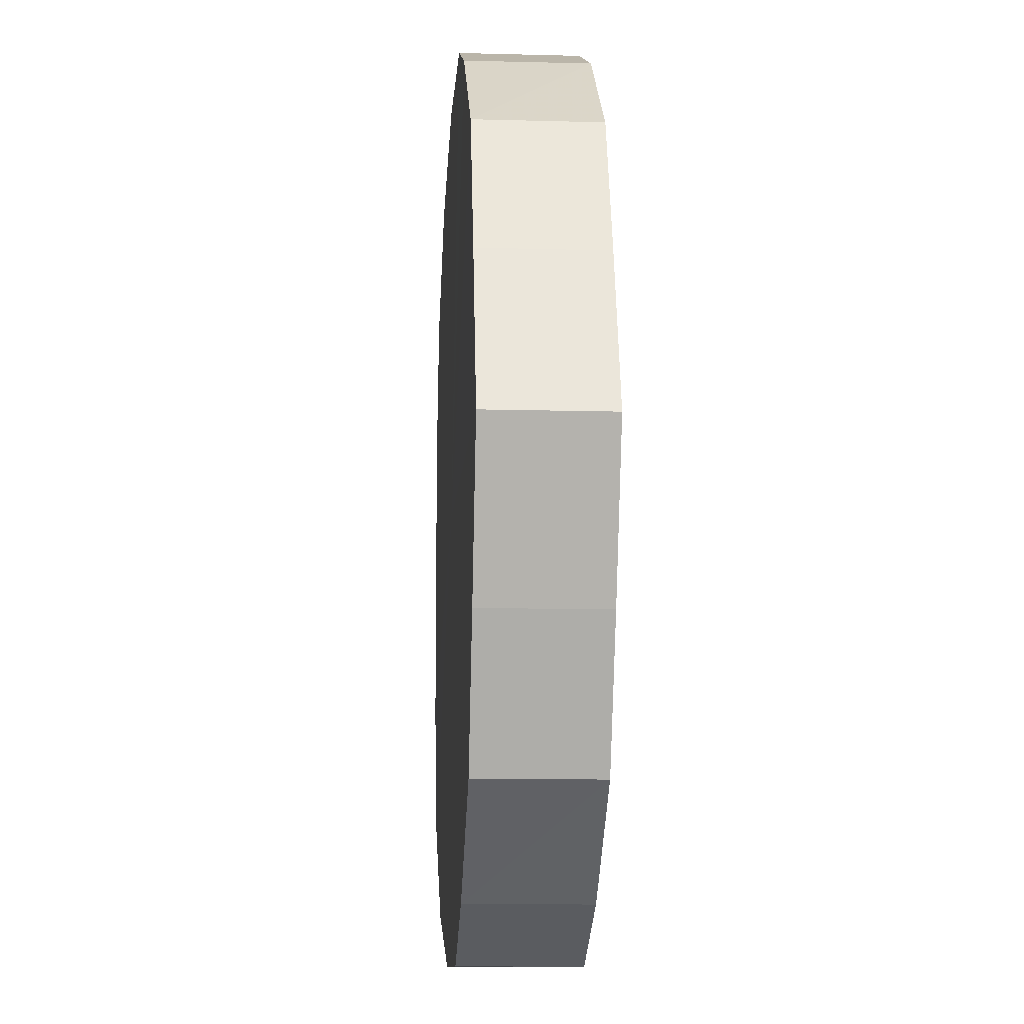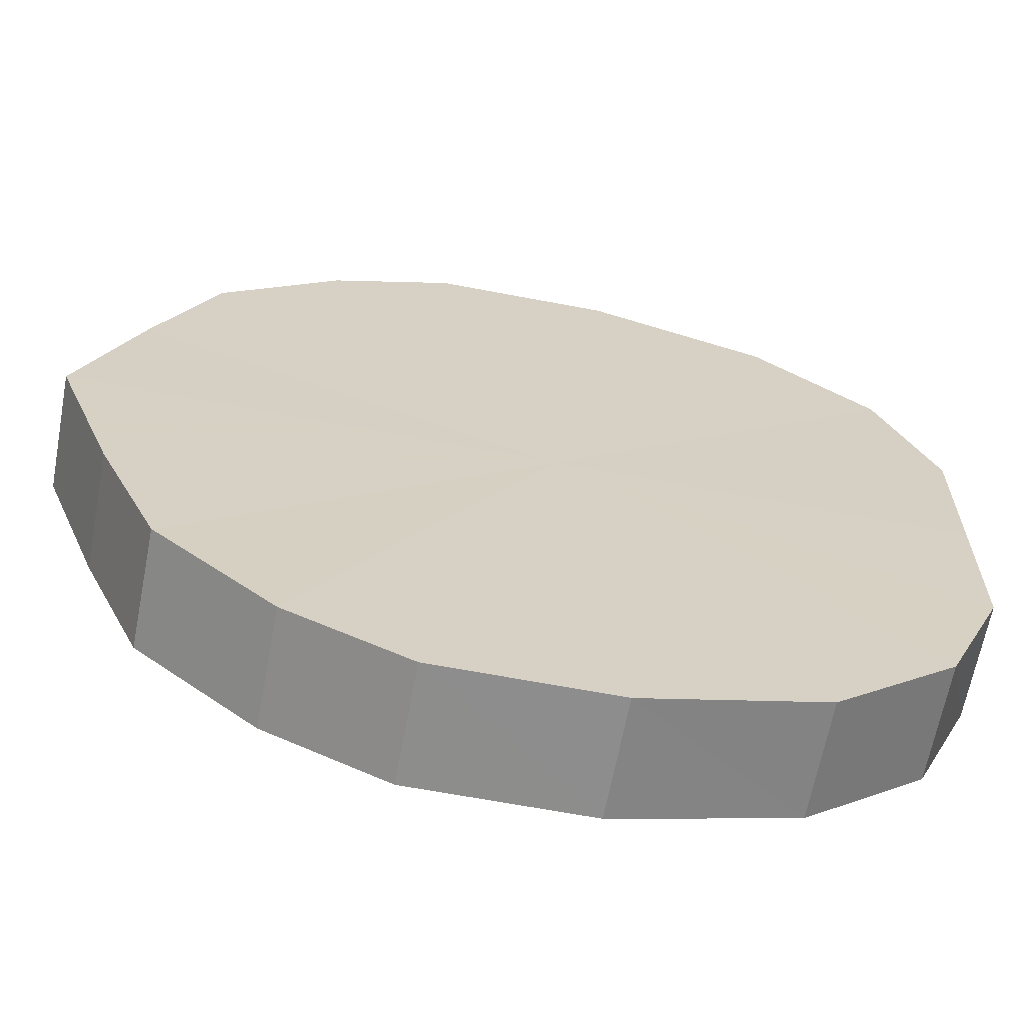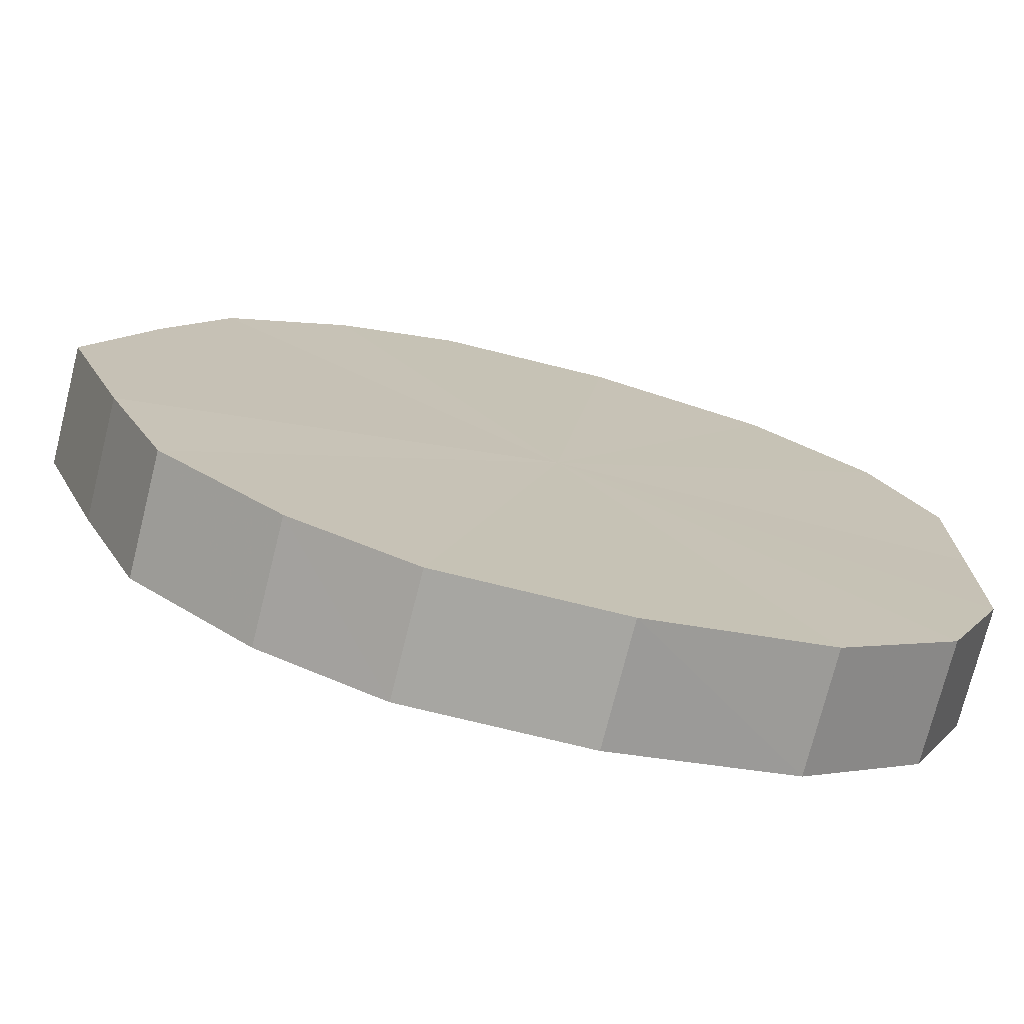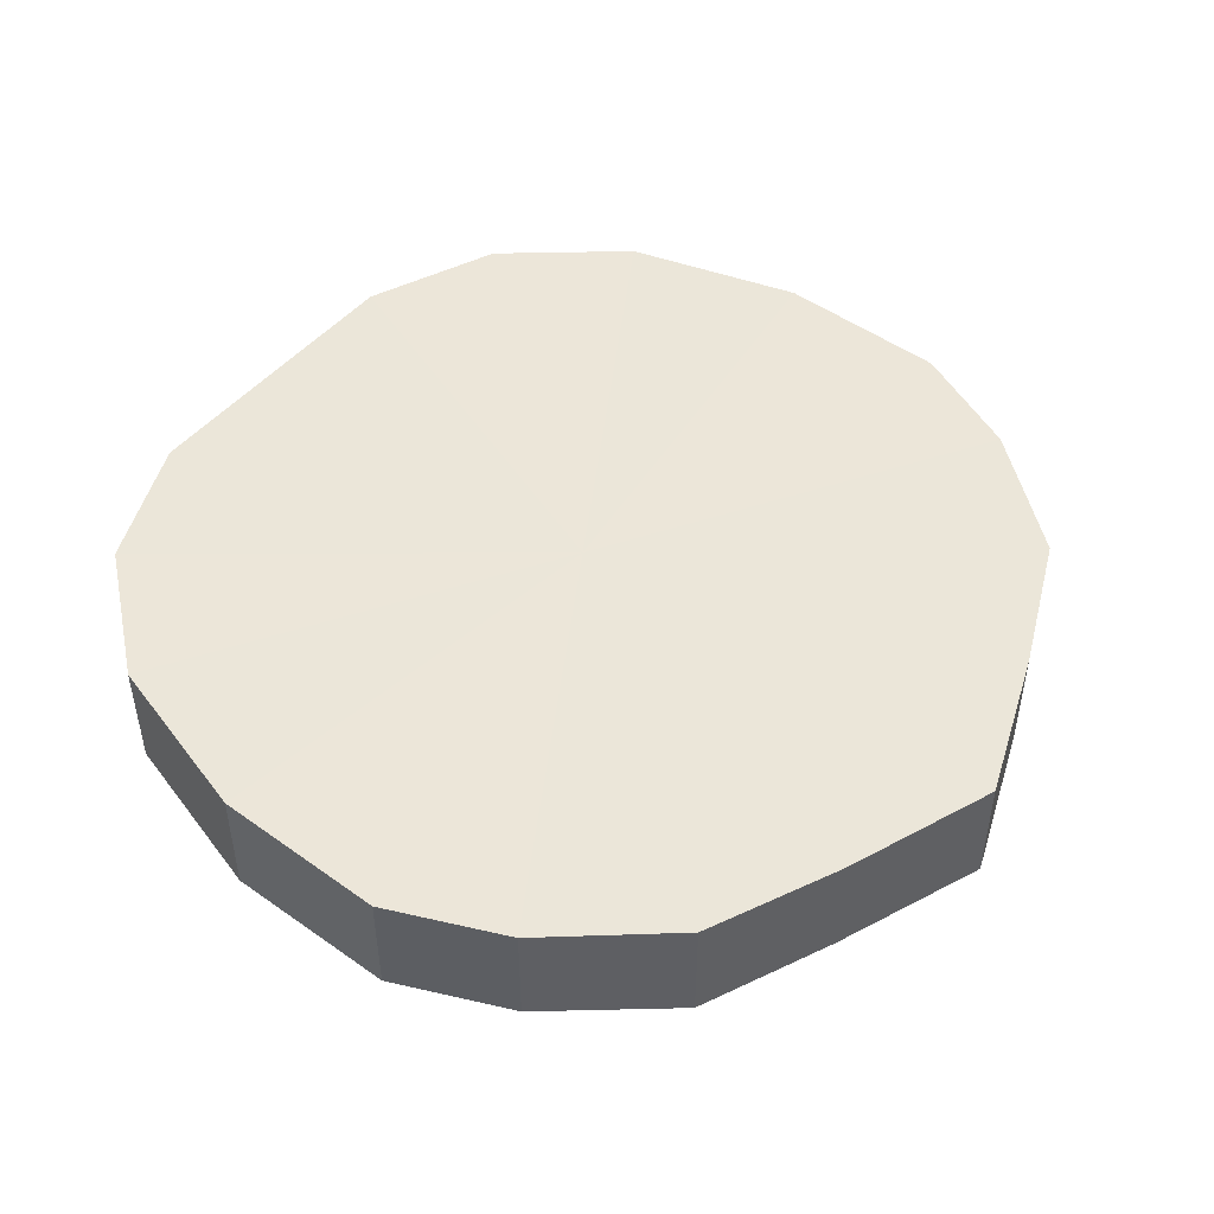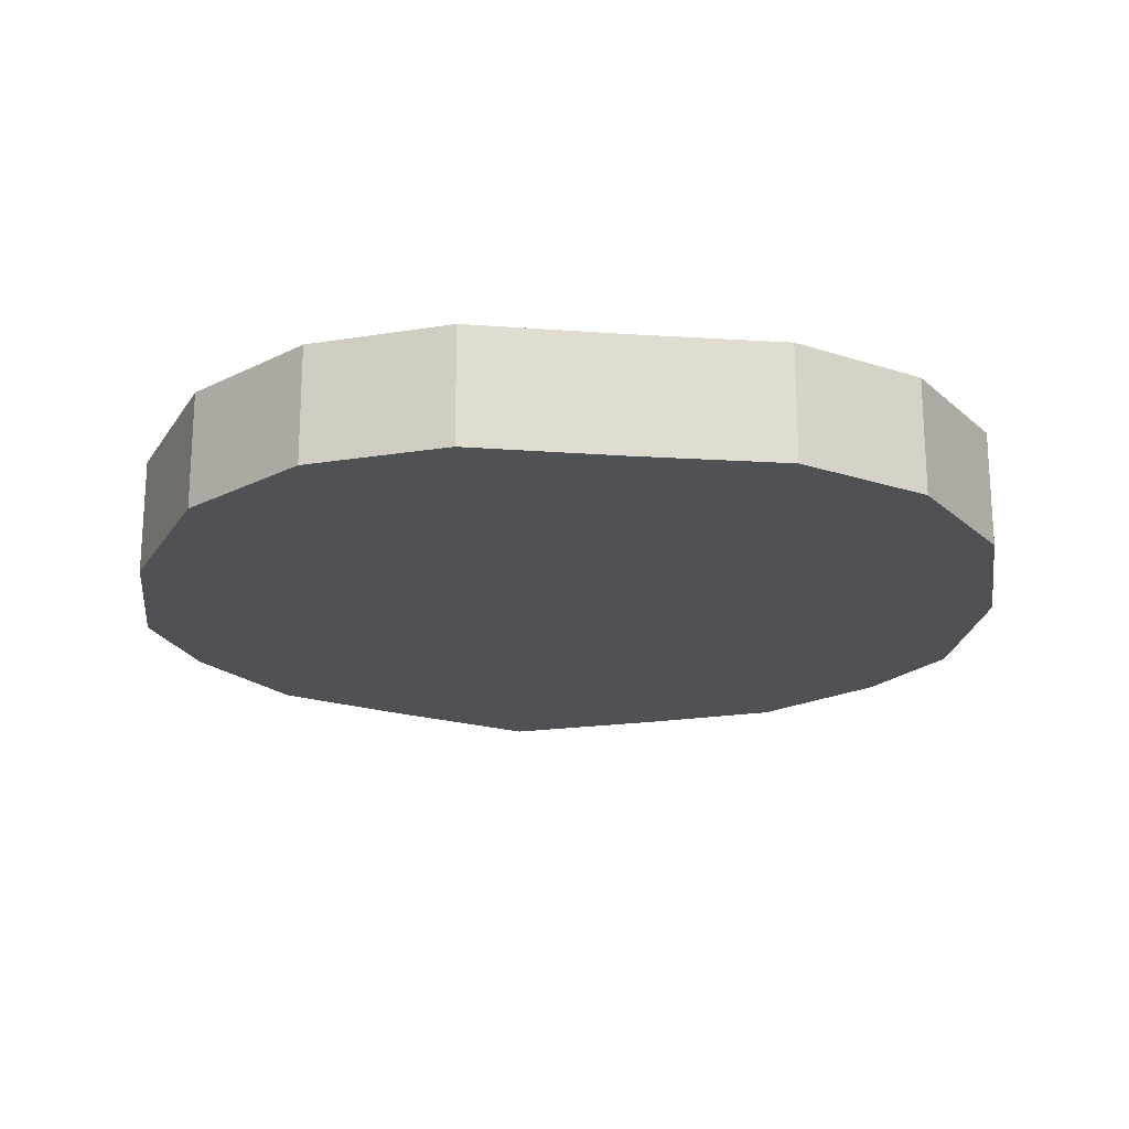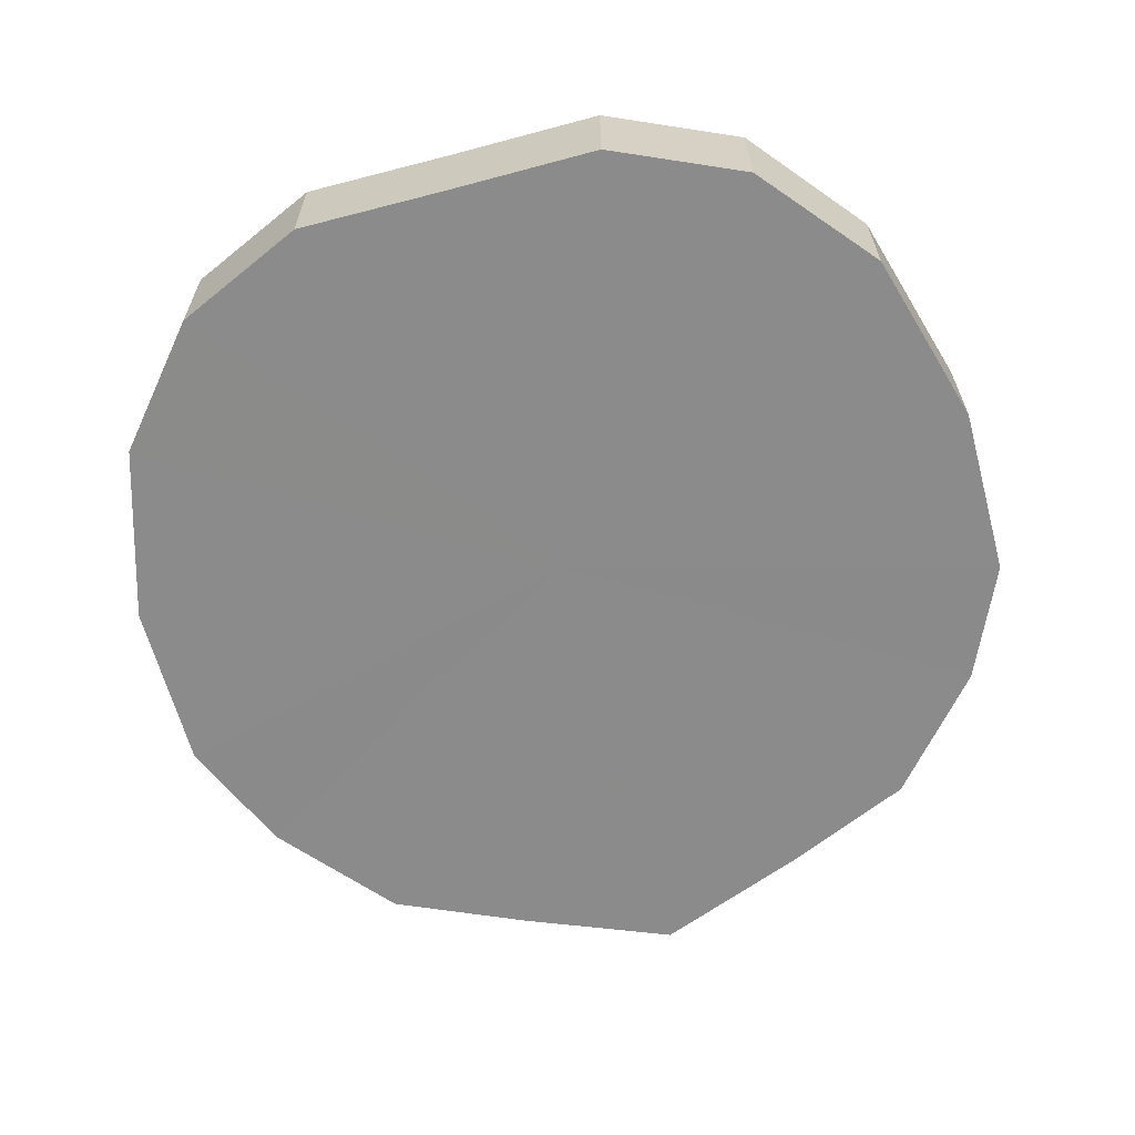
<metadata>
{"format":"obj","ext":"obj","renderer":"f3d","projection":"perspective","resolution":1024,"background":"white","views":[{"elev":-10.6,"azim":-93.8,"up":"+Z"},{"elev":-64.4,"azim":-10.9,"up":"+Z"},{"elev":-74.1,"azim":-14.0,"up":"+Z"},{"elev":48.5,"azim":-141.7,"up":"+Y"},{"elev":-20.0,"azim":82.8,"up":"+Y"},{"elev":-63.8,"azim":105.0,"up":"+Y"}]}
</metadata>
<code>
o 10003
v 2244 1914 7.28
v 2244 1914 7.306
v 2244 1914 7.28
v 2244 1914 7.328
v 2244 1914 7.306
v 2244 1914 7.254
v 2244 1914 7.254
v 2244 1914 7.345
v 2244 1914 7.328
v 2244 1914 7.232
v 2244 1914 7.232
v 2244 1914 7.354
v 2244 1914 7.345
v 2244 1914 7.215
v 2244 1914 7.215
v 2244 1914 7.354
v 2244 1914 7.354
v 2244 1914 7.206
v 2244 1914 7.206
v 2244 1914 7.345
v 2244 1914 7.354
v 2244 1914 7.206
v 2244 1914 7.206
v 2244 1914 7.328
v 2244 1914 7.345
v 2244 1914 7.215
v 2244 1914 7.215
v 2244 1914 7.306
v 2244 1914 7.328
v 2244 1914 7.232
v 2244 1914 7.232
v 2244 1914 7.28
v 2244 1914 7.306
v 2244 1914 7.254
v 2244 1914 7.254
v 2244 1914 7.28
v 2244 1914 7.28
v 2244 1914 7.306
v 2244 1914 7.306
v 2244 1914 7.328
v 2244 1914 7.328
v 2244 1914 7.254
v 2244 1914 7.28
v 2244 1914 7.232
v 2244 1914 7.254
v 2244 1914 7.345
v 2244 1914 7.345
v 2244 1914 7.215
v 2244 1914 7.232
v 2244 1914 7.206
v 2244 1914 7.215
v 2244 1914 7.354
v 2244 1914 7.354
v 2244 1914 7.206
v 2244 1914 7.206
v 2244 1914 7.215
v 2244 1914 7.206
v 2244 1914 7.354
v 2244 1914 7.354
v 2244 1914 7.232
v 2244 1914 7.215
v 2244 1914 7.254
v 2244 1914 7.232
v 2244 1914 7.345
v 2244 1914 7.345
v 2244 1914 7.28
v 2244 1914 7.254
v 2244 1914 7.306
v 2244 1914 7.28
v 2244 1914 7.328
v 2244 1914 7.328
v 2244 1914 7.306
v 2244 1914 7.28
v 2244 1914 7.306
v 2244 1914 7.28
v 2244 1914 7.328
v 2244 1914 7.254
v 2244 1914 7.345
v 2244 1914 7.232
v 2244 1914 7.354
v 2244 1914 7.215
v 2244 1914 7.354
v 2244 1914 7.206
v 2244 1914 7.345
v 2244 1914 7.206
v 2244 1914 7.328
v 2244 1914 7.215
v 2244 1914 7.306
v 2244 1914 7.232
v 2244 1914 7.28
v 2244 1914 7.254
v 2244 1914 7.28
v 2244 1914 7.28
v 2244 1914 7.306
v 2244 1914 7.254
v 2244 1914 7.328
v 2244 1914 7.232
v 2244 1914 7.345
v 2244 1914 7.215
v 2244 1914 7.354
v 2244 1914 7.206
v 2244 1914 7.354
v 2244 1914 7.206
v 2244 1914 7.345
v 2244 1914 7.215
v 2244 1914 7.328
v 2244 1914 7.232
v 2244 1914 7.306
v 2244 1914 7.254
v 2244 1914 7.28
f 1 2 3
f 2 4 5
f 6 1 7
f 4 8 9
f 10 6 11
f 8 12 13
f 14 10 15
f 12 16 17
f 18 14 19
f 16 20 21
f 22 18 23
f 20 24 25
f 26 22 27
f 24 28 29
f 30 26 31
f 28 32 33
f 34 30 35
f 32 34 36
f 37 38 39
f 39 40 41
f 42 43 37
f 44 45 42
f 41 46 47
f 48 49 44
f 50 51 48
f 47 52 53
f 54 55 50
f 56 57 54
f 53 58 59
f 60 61 56
f 62 63 60
f 59 64 65
f 66 67 62
f 68 69 66
f 65 70 71
f 71 72 68
f 73 74 75
f 73 76 74
f 73 75 77
f 73 78 76
f 73 77 79
f 73 80 78
f 73 79 81
f 73 82 80
f 73 81 83
f 73 84 82
f 73 83 85
f 73 86 84
f 73 85 87
f 73 88 86
f 73 87 89
f 73 90 88
f 73 89 91
f 73 91 90
f 92 93 94
f 92 95 93
f 92 94 96
f 92 97 95
f 92 96 98
f 92 99 97
f 92 98 100
f 92 101 99
f 92 100 102
f 92 103 101
f 92 102 104
f 92 105 103
f 92 104 106
f 92 107 105
f 92 106 108
f 92 109 107
f 92 108 110
f 92 110 109

</code>
